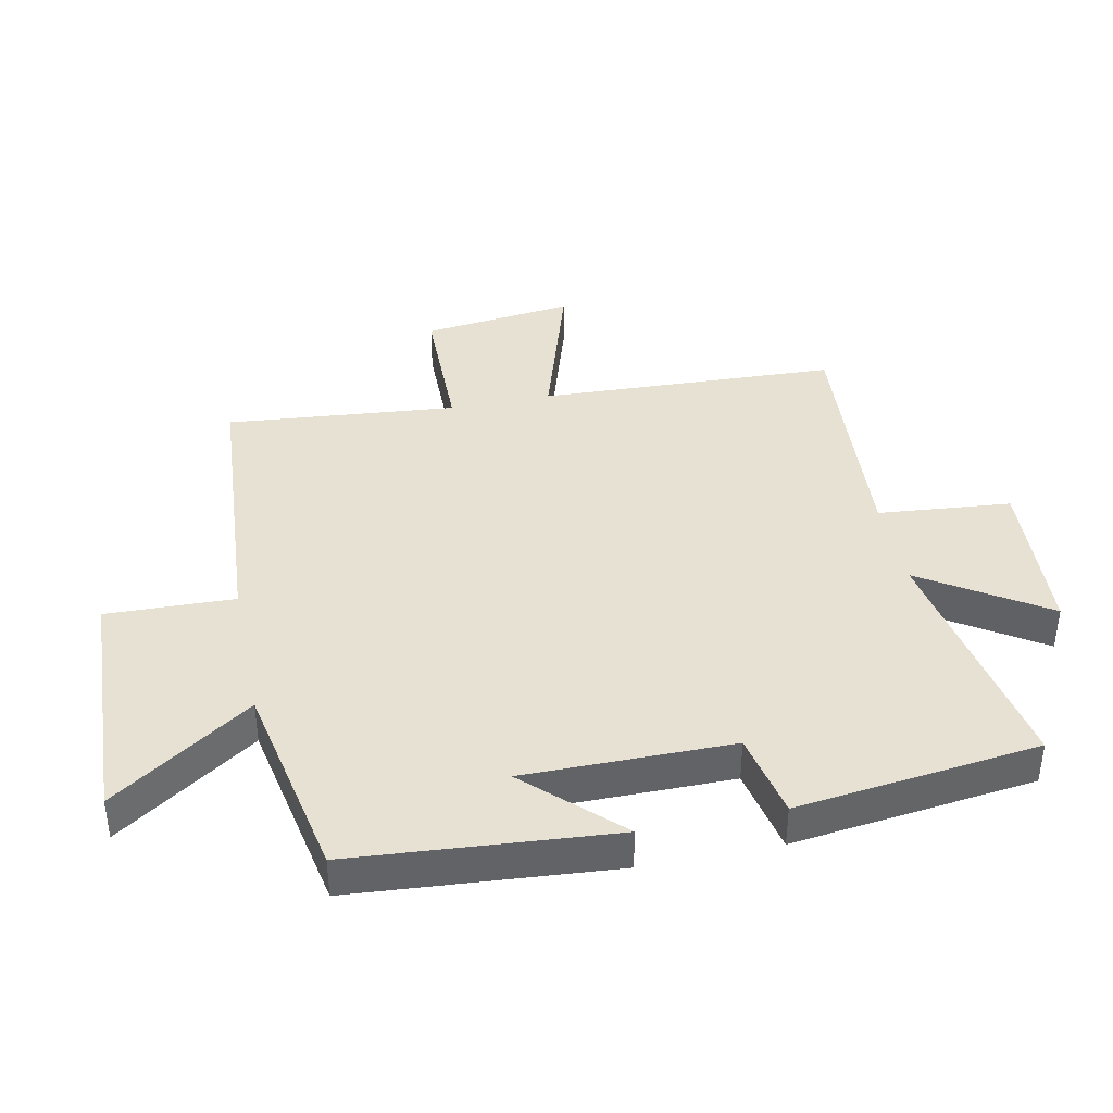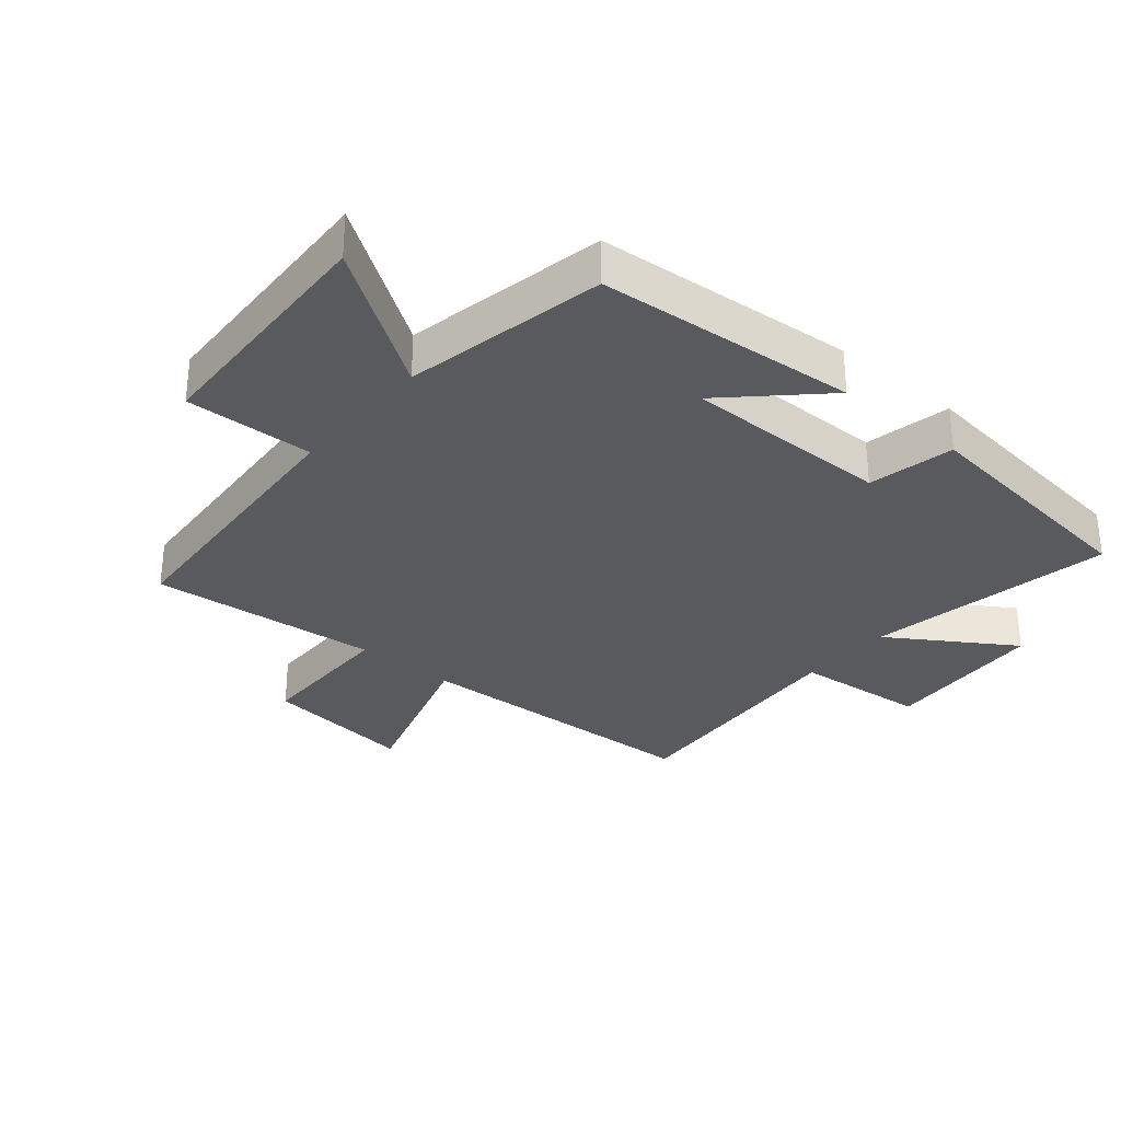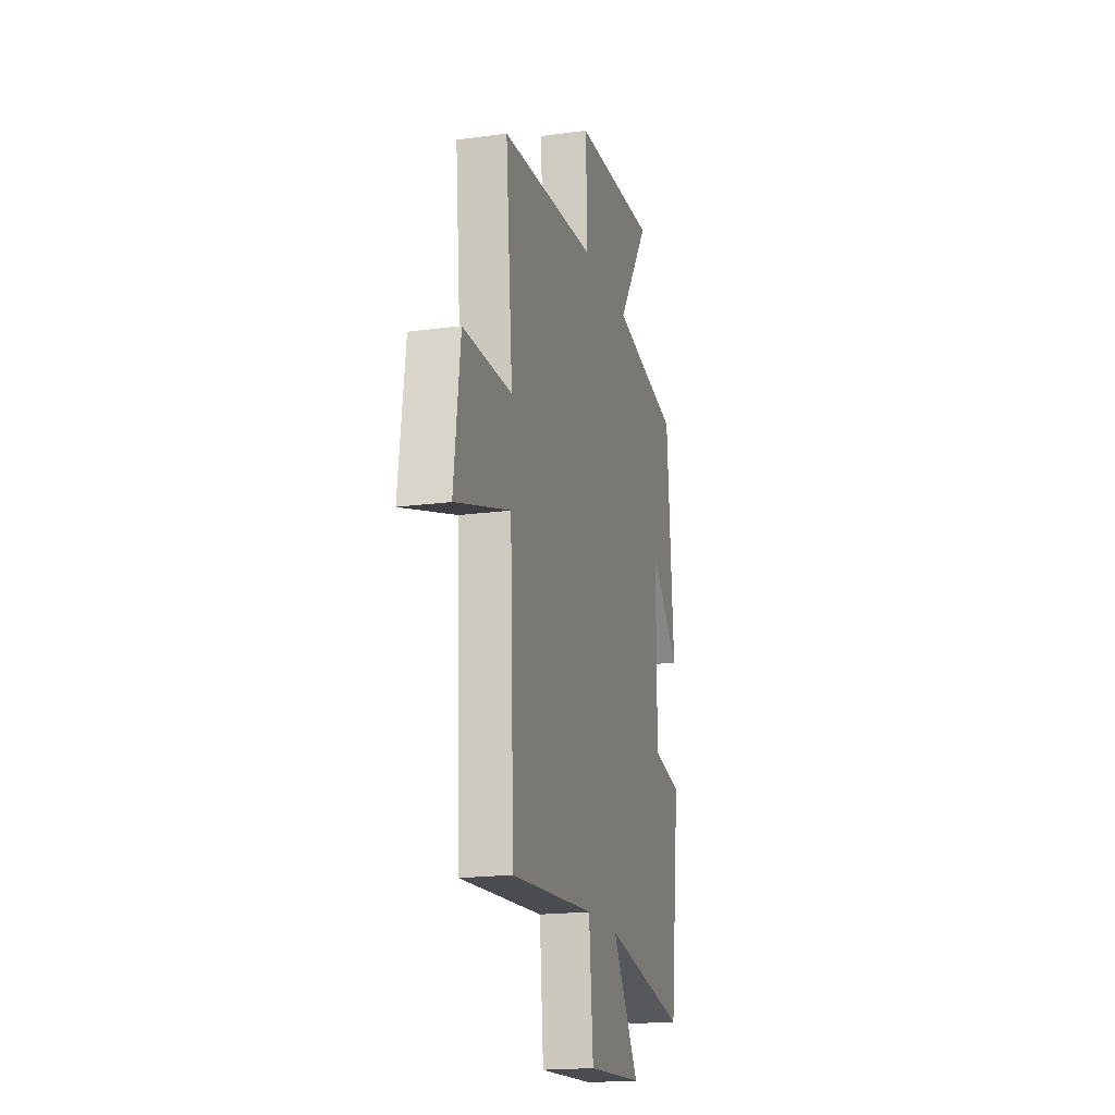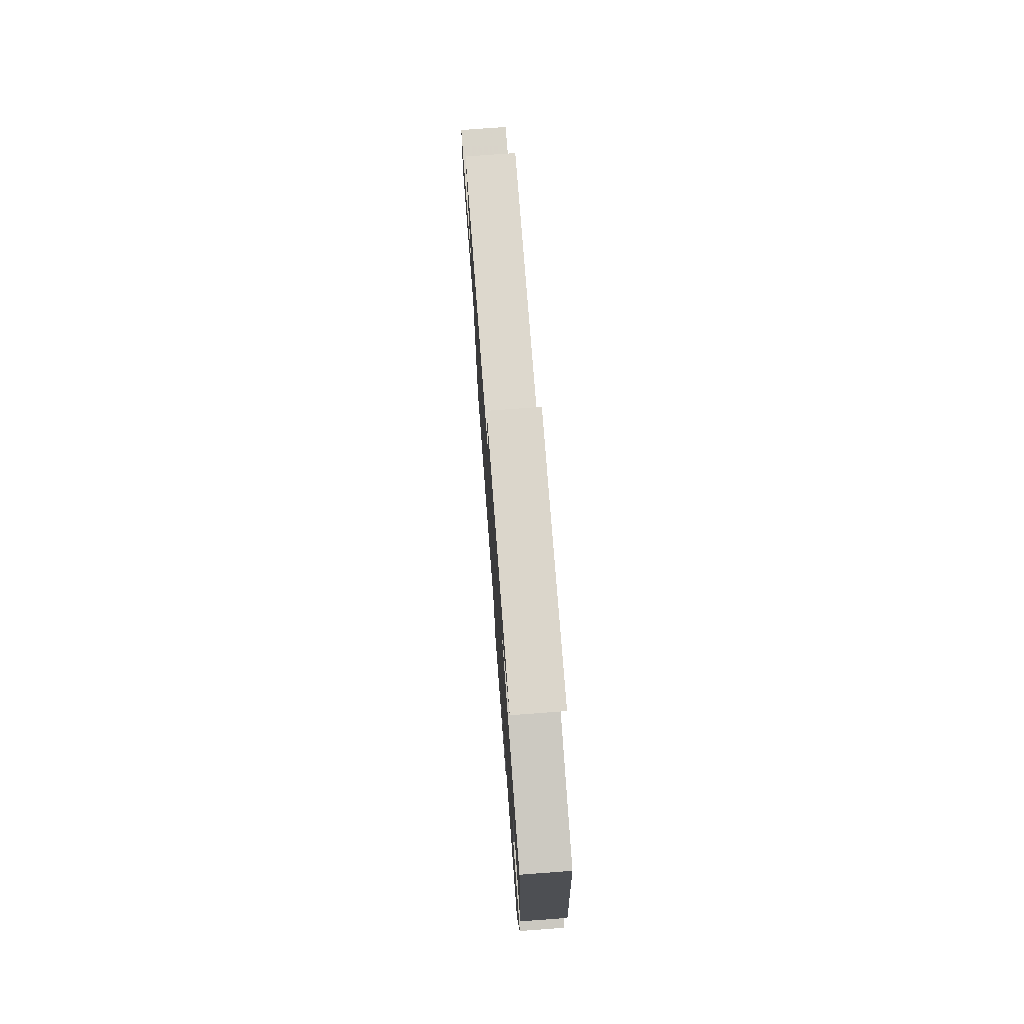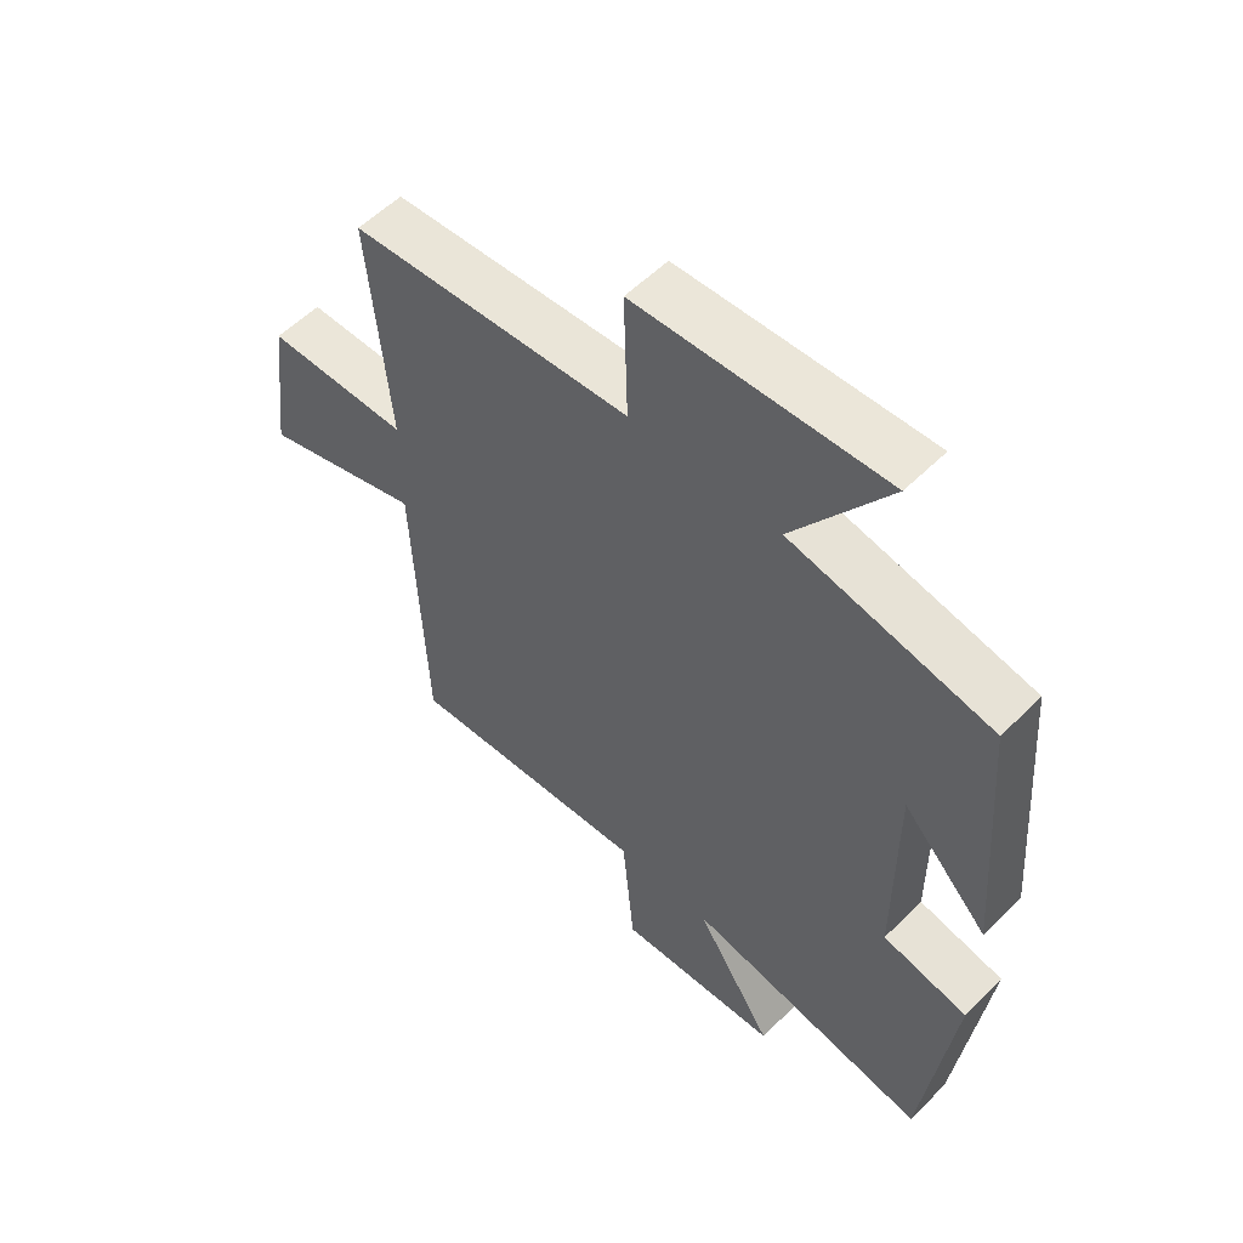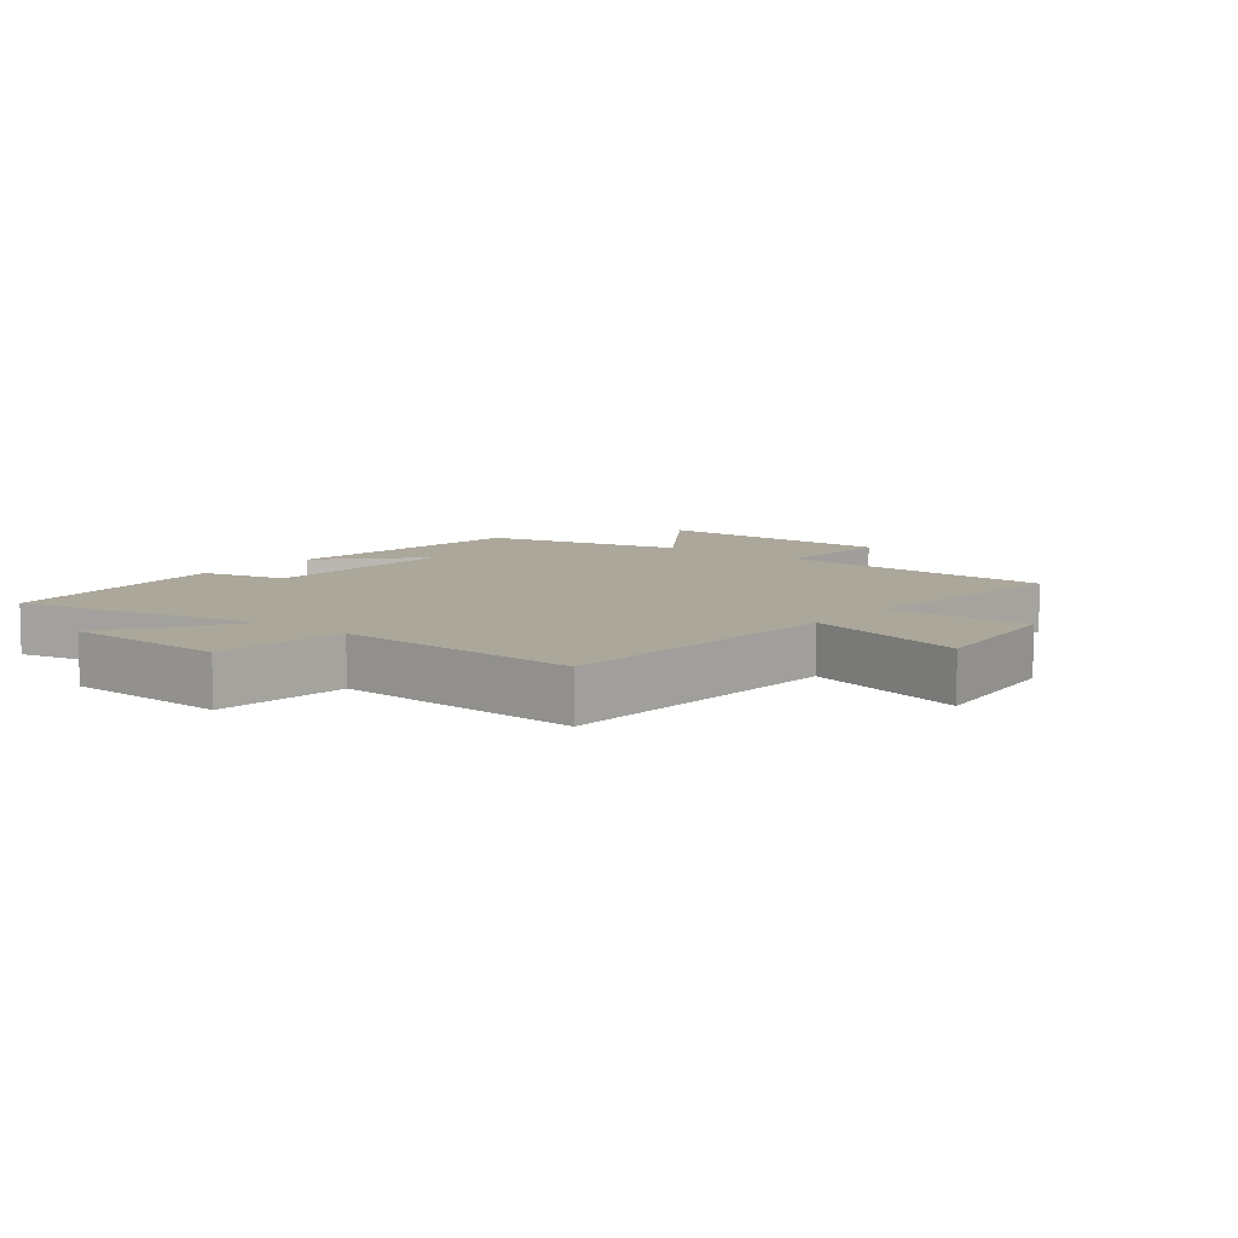
<metadata>
{"format":"obj","ext":"obj","renderer":"f3d","projection":"perspective","resolution":1024,"background":"white","views":[{"elev":39.6,"azim":78.4,"up":"+Y"},{"elev":-31.2,"azim":50.0,"up":"+Y"},{"elev":-18.9,"azim":-75.4,"up":"+Z"},{"elev":76.2,"azim":85.7,"up":"+Z"},{"elev":56.0,"azim":44.0,"up":"+Z"},{"elev":8.1,"azim":-141.9,"up":"+Y"}]}
</metadata>
<code>
v -0.533 0.07 0.468
v -0.086 0.07 0.5
v -0.092 0.07 0.702
v 0.3 0.07 0.72
v 0.15 0.07 0.5
v 0.468 0.07 0.438
v 0.5 0.07 0.027
v 0.364 0.07 0.169
v 0.364 0.07 -0.159
v 0.5 0.07 -0.187
v 0.453 0.07 -0.57
v 0.063 0.07 -0.5
v 0.188 0.07 -0.694
v -0.072 0.07 -0.71
v -0.091 0.07 -0.5
v -0.481 0.07 -0.528
v -0.5 0.07 -0.057
v -0.758 0.07 -0.137
v -0.728 0.07 0.103
v -0.5 0.07 0.105
v -0.533 0 0.468
v -0.086 0 0.5
v -0.092 0 0.702
v 0.3 0 0.72
v 0.15 0 0.5
v 0.468 0 0.438
v 0.5 0 0.027
v 0.364 0 0.169
v 0.364 0 -0.159
v 0.5 0 -0.187
v 0.453 0 -0.57
v 0.063 0 -0.5
v 0.188 0 -0.694
v -0.072 0 -0.71
v -0.091 0 -0.5
v -0.481 0 -0.528
v -0.5 0 -0.057
v -0.758 0 -0.137
v -0.728 0 0.103
v -0.5 0 0.105
f 17 18 19 20
f 15 16 17 20
f 15 20 1 2
f 12 13 14 15
f 12 15 2
f 9 10 11 12
f 8 9 12 2
f 5 6 7 8
f 5 8 2 3
f 3 4 5
f 40 39 38 37
f 40 37 36 35
f 22 21 40 35
f 35 34 33 32
f 22 35 32
f 32 31 30 29
f 22 32 29 28
f 28 27 26 25
f 23 22 28 25
f 25 24 23
f 1 21 22 2
f 2 22 23 3
f 3 23 24 4
f 4 24 25 5
f 5 25 26 6
f 6 26 27 7
f 7 27 28 8
f 8 28 29 9
f 9 29 30 10
f 10 30 31 11
f 11 31 32 12
f 12 32 33 13
f 13 33 34 14
f 14 34 35 15
f 15 35 36 16
f 16 36 37 17
f 17 37 38 18
f 18 38 39 19
f 19 39 40 20
f 20 40 21 1

</code>
